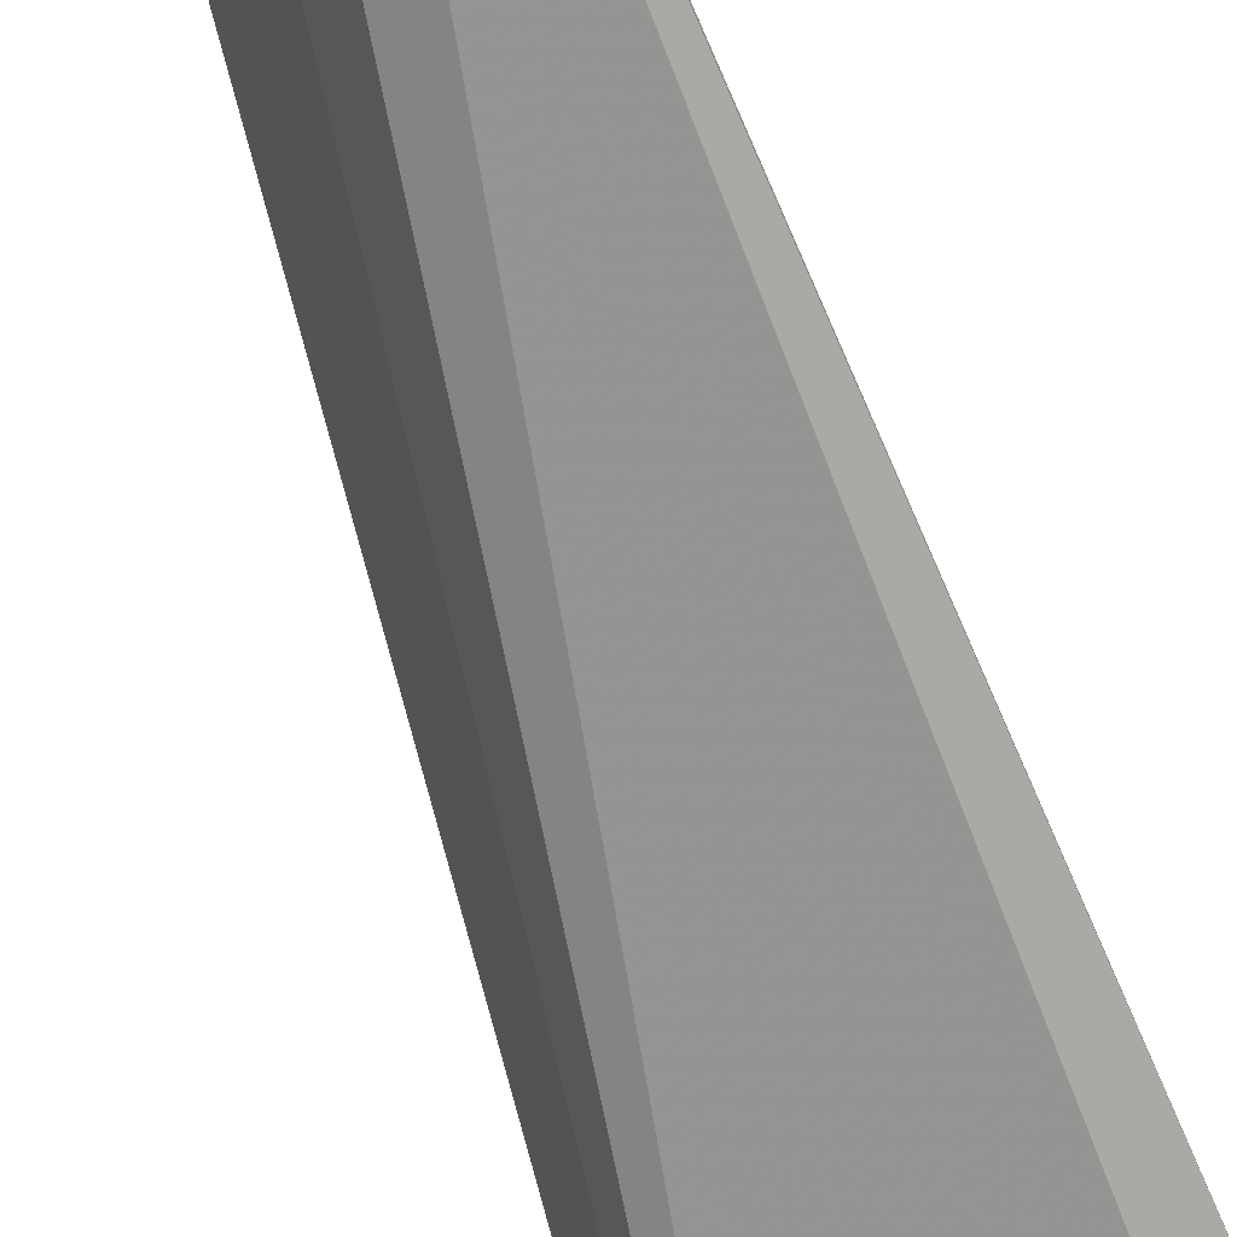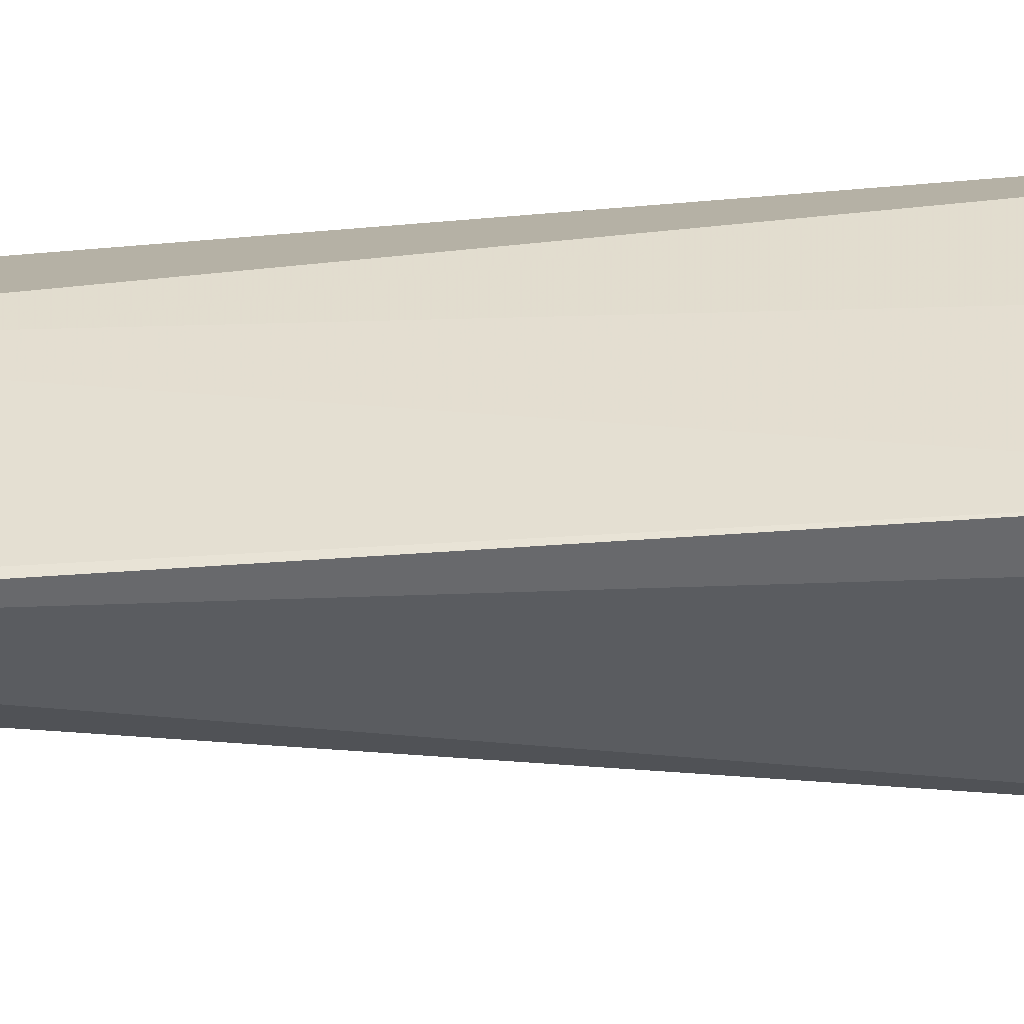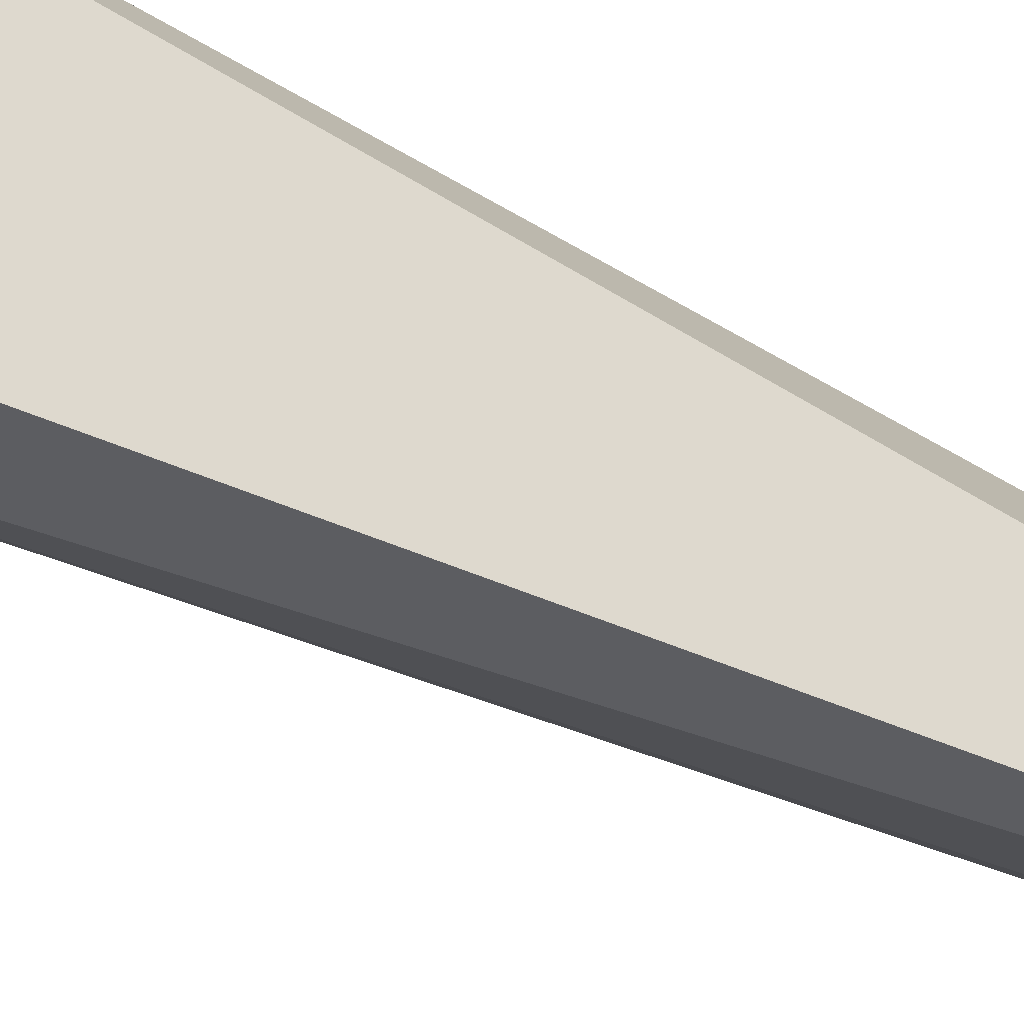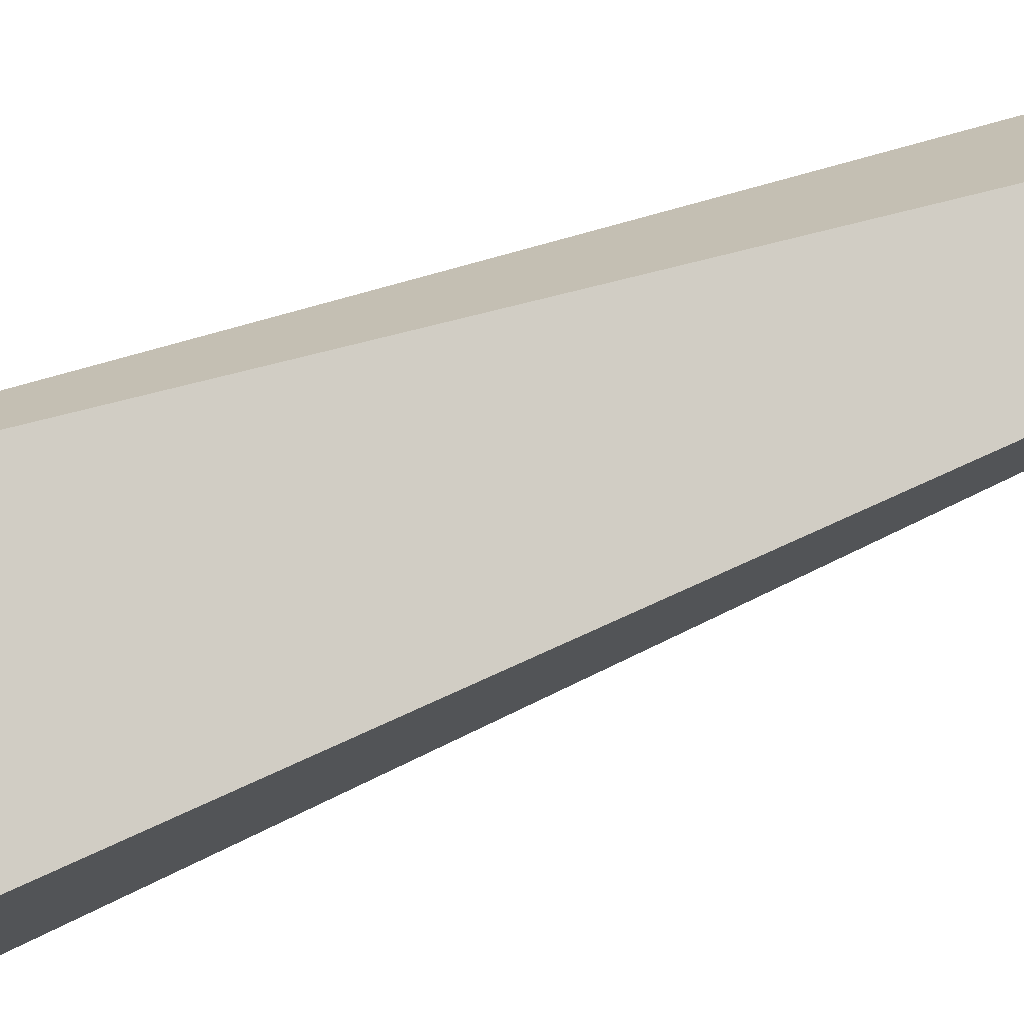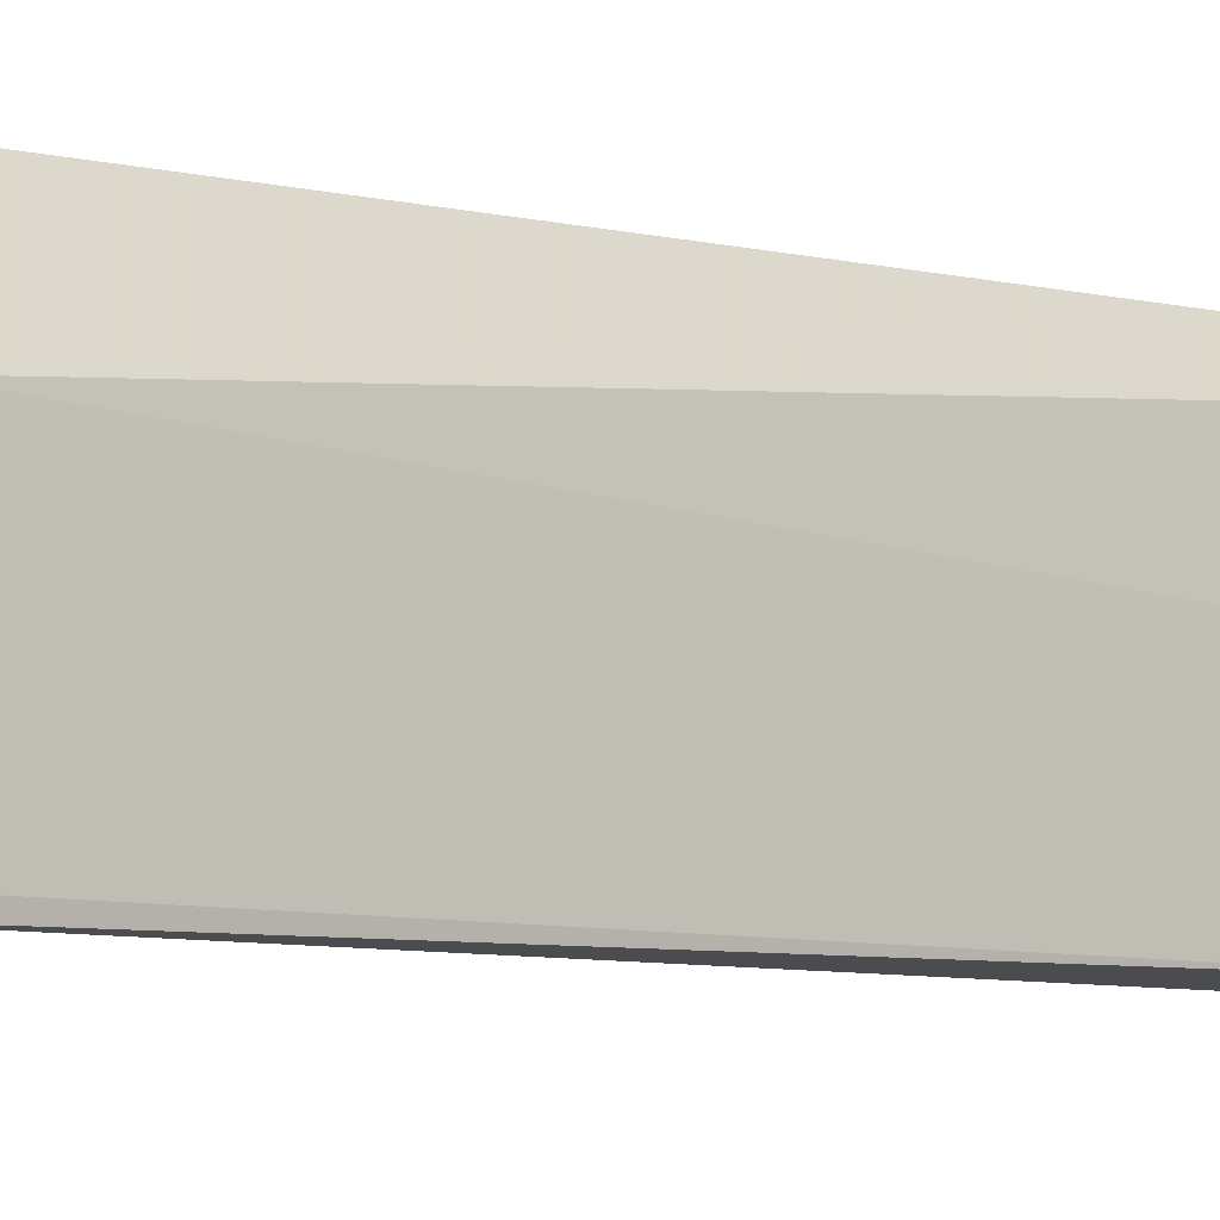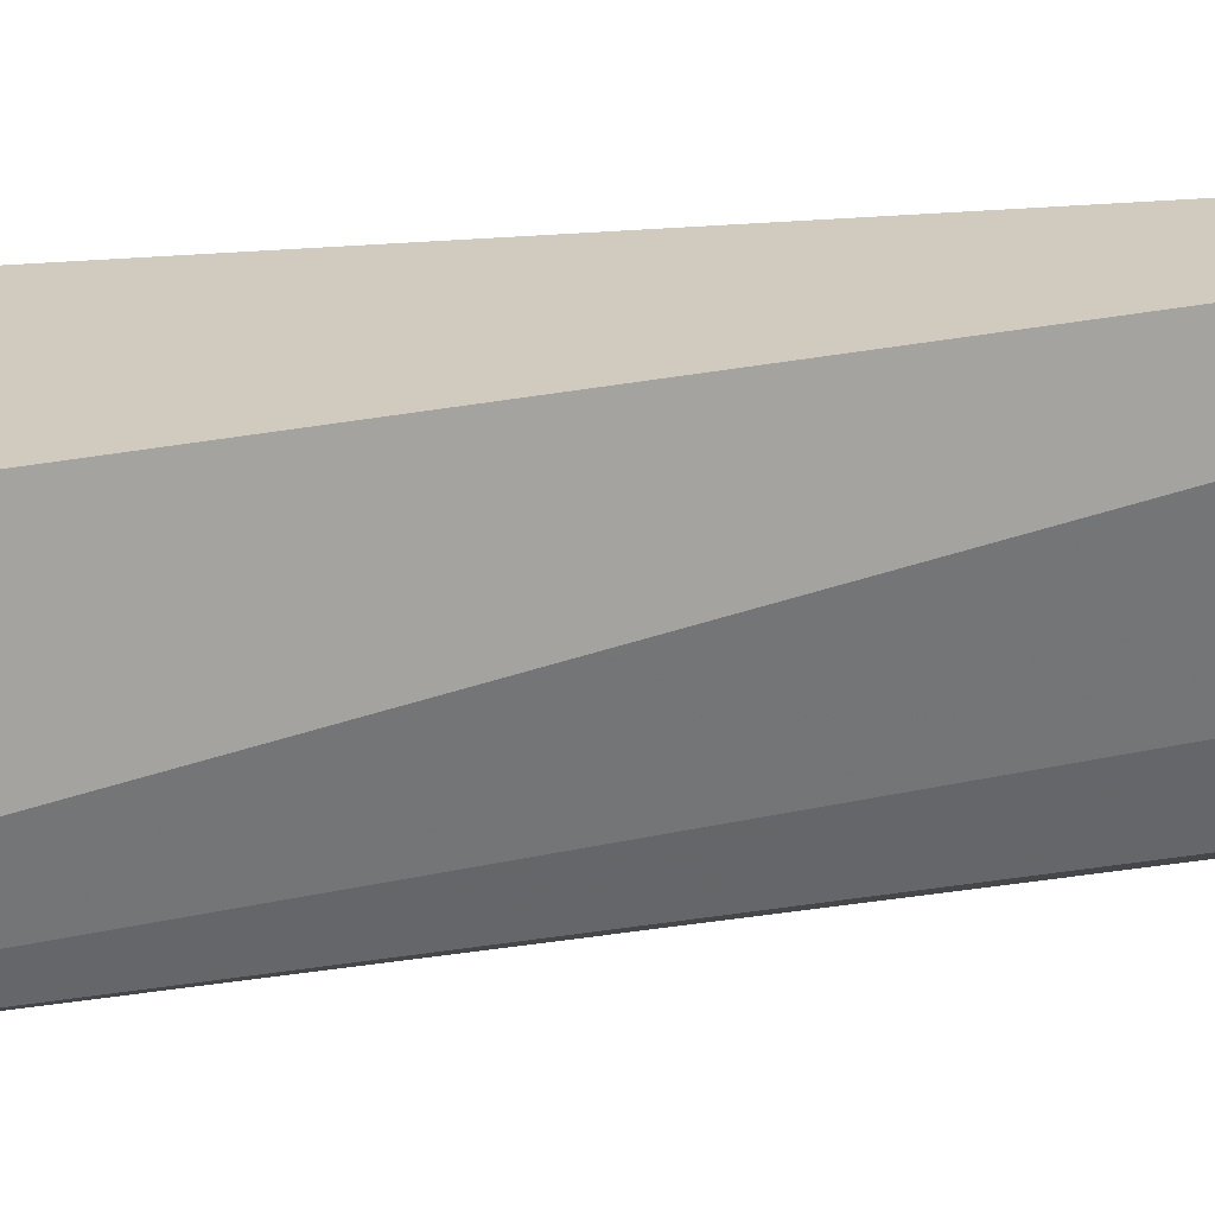
<metadata>
{"format":"obj","ext":"obj","renderer":"f3d","projection":"perspective","resolution":1024,"background":"white","views":[{"elev":-70.8,"azim":-160.4,"up":"+Y"},{"elev":-41.2,"azim":-88.4,"up":"+Y"},{"elev":59.3,"azim":118.7,"up":"+Y"},{"elev":72.8,"azim":70.5,"up":"+Y"},{"elev":-4.5,"azim":-140.9,"up":"+Y"},{"elev":12.1,"azim":68.6,"up":"+Y"}]}
</metadata>
<code>
v -0.02203 0.08068 0.2373
v -0.01254 0.06604 0.231
v -0.0208 0.08337 0.1224
v -0.02587 0.07072 0.1206
v -0.03364 0.06513 0.2345
v -0.01152 0.07868 0.2335
v -0.03124 0.06373 0.2379
v -0.03141 0.08257 0.2367
v -0.02307 0.06575 0.2359
v -0.02913 0.06397 0.1371
v -0.02776 0.07681 0.1471
v -0.02617 0.08105 0.2377
v -0.03339 0.06437 0.2089
v -0.02829 0.06486 0.1234
v -0.02409 0.07651 0.1238
v -0.03296 0.07124 0.2331
v -0.0324 0.07304 0.2181
f 3 2 4
f 6 2 3
f 8 6 3
f 8 1 6
f 8 5 7
f 9 6 1
f 9 1 7
f 9 7 2
f 9 2 6
f 10 2 7
f 11 8 3
f 12 8 7
f 12 7 1
f 12 1 8
f 13 10 7
f 13 7 5
f 14 4 2
f 14 2 10
f 14 11 4
f 14 13 11
f 14 10 13
f 15 11 3
f 15 3 4
f 15 4 11
f 16 13 5
f 16 5 8
f 17 8 11
f 17 11 13
f 17 16 8
f 17 13 16

</code>
